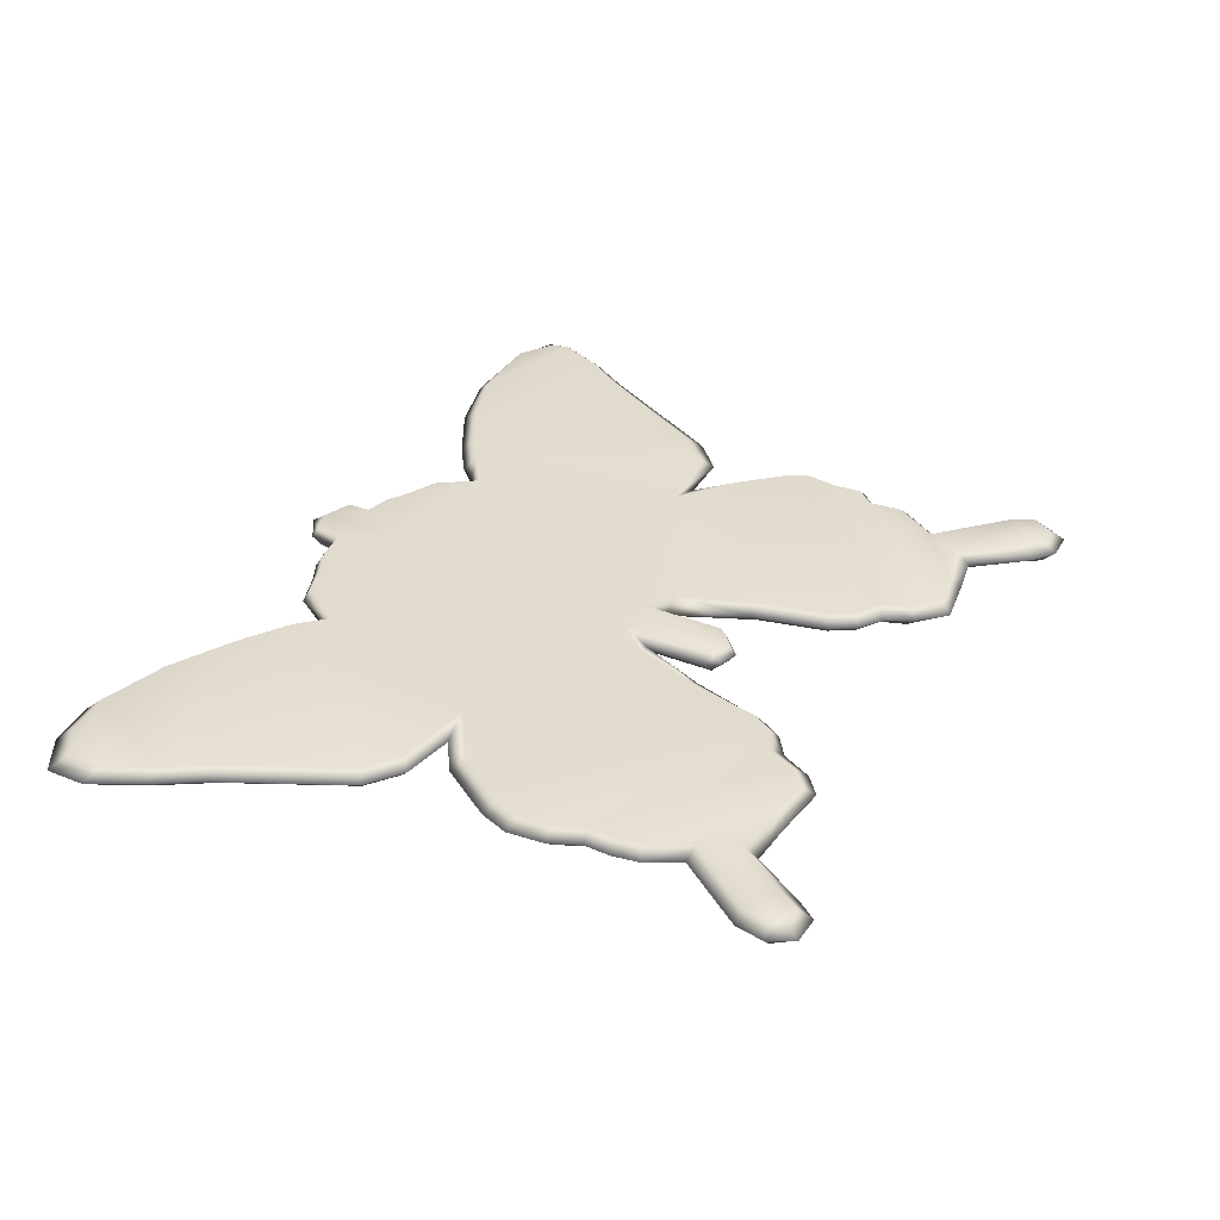
<metadata>
{"format":"obj","ext":"obj","renderer":"f3d","projection":"perspective","resolution":1024,"background":"white","views":[{"elev":35.2,"azim":-62.5,"up":"+Z"}]}
</metadata>
<code>
g butterflySignB_geo
v 0.1557 0.07846 0.008563
v 0.1674 0.09517 0.008562
v 0.1738 0.09739 0.004281
v 0.1345 -0.1293 0.008563
v 0.1357 -0.1203 0.004281
v 0.1384 -0.1329 0.004281
v 0.07897 0.01189 0.008563
v 0.1138 0.01608 0.008562
v 0.1169 0.009793 0.004281
v 0.07897 0.01189 0.008563
v 0.1169 0.009793 0.004281
v 0.0949 0.01013 0.004281
v 0.01472 -0.02085 0.008562
v 0.02198 -0.05188 0.004281
v 0.006958 -0.02179 0.004281
v 0.1035 -0.007045 0.008562
v 0.07897 0.01189 0.008563
v 0.0949 0.01013 0.004281
v 0.07897 0.01189 -6.706e-08
v 0.0949 0.01013 0.004281
v 0.1169 0.009793 0.004281
v 0.07897 0.01189 -6.706e-08
v 0.1169 0.009793 0.004281
v 0.1138 0.01608 1.338e-07
v 0.003632 -0.01285 -4.5e-08
v 0.006958 -0.02179 0.004281
v 0.01472 -0.02085 -1.344e-07
v 0.1035 -0.007045 1.29e-07
v 0.0949 0.01013 0.004281
v 0.07897 0.01189 -6.706e-08
v -0.01013 0.1342 0.004281
v -0.008842 0.1318 0.008562
v -0.01044 0.1209 0.008563
v -0.01013 0.1342 0.004281
v -0.01044 0.1209 0.008563
v -0.01252 0.1233 0.004281
v -0.1248 -0.05677 0.008563
v -0.1348 -0.04437 0.004281
v -0.1297 -0.04531 0.008563
v -0.01248 -0.01365 0.008563
v -0.01575 -0.02478 0.004281
v -0.02293 -0.02453 0.008562
v -0.06085 0.09139 0.008562
v -0.06096 0.09659 0.004281
v -0.05097 0.1115 0.004281
v 0.006958 -0.02179 0.004281
v 0.02639 -0.0522 -2.086e-09
v 0.01472 -0.02085 -1.344e-07
v 0.003632 -0.01285 0.008563
v 0.01472 -0.02085 0.008562
v 0.006958 -0.02179 0.004281
v -0.01575 -0.02478 0.004281
v -0.0333 -0.0522 0.008562
v -0.02293 -0.02453 0.008562
v -0.004422 -0.05351 0.008563
v 0.003632 -0.01285 0.008563
v 0.003632 -0.0468 0.008563
v -0.004422 -0.009193 0.008562
v -0.01248 -0.05055 0.008563
v -0.01248 -0.01365 0.008563
v 0.05409 0.09139 0.008563
v 2.091e-05 0.09942 0.008562
v 0.07897 0.01189 0.008563
v -0.06085 0.09139 0.008562
v 0.06896 0.1017 0.008563
v 0.1138 0.01608 0.008562
v -0.08799 0.01563 0.008563
v -0.02293 -0.02453 0.008562
v -0.0333 -0.0522 0.008562
v 0.03103 0.113 0.008563
v 0.04343 0.107 0.008563
v -0.1125 -0.0001065 0.008563
v -0.0402 -0.07988 0.008563
v -0.102 0.01387 0.004281
v -0.116 0.004935 0.004281
v -0.1267 -0.021 0.008563
v -0.1316 -0.01785 0.004281
v -0.1307 -0.03183 0.008563
v -0.1359 -0.02966 0.004281
v -0.04577 -0.08942 0.008563
v -0.1297 -0.04531 0.008563
v -0.1348 -0.04437 0.004281
v -0.05612 -0.09346 0.008562
v -0.05229 -0.09874 0.004281
v -0.05883 -0.1111 0.004281
v -0.06095 -0.1044 0.008562
v -0.06731 -0.1179 0.004281
v -0.1248 -0.05677 0.008563
v -0.1295 -0.05686 0.004281
v -0.07026 -0.1121 0.008562
v -0.08994 -0.1151 0.004281
v -0.1253 -0.0668 0.008563
v -0.13 -0.0678 0.004281
v -0.0886 -0.1104 0.008562
v -0.1081 -0.1138 0.004281
v -0.1082 -0.1075 0.008563
v -0.1238 -0.07666 0.008562
v -0.1284 -0.07855 0.004281
v -0.1148 -0.09334 0.008563
v -0.121 -0.09213 0.004281
v -0.1365 -0.1211 0.008563
v -0.1419 -0.1203 0.004281
v -0.1237 -0.128 0.008563
v -0.1283 -0.1361 0.008562
v -0.1403 -0.1322 0.008563
v -0.1366 -0.1374 0.008562
v 0.06221 -0.1158 0.008563
v 0.05105 -0.106 0.008563
v 0.1214 -0.05677 0.008563
v 0.1148 -0.06366 0.008563
v 0.07672 -0.1129 0.008563
v 0.1281 0.1299 0.008563
v 0.1605 0.1308 0.008563
v 0.174 0.1216 0.008562
v 0.1759 0.1142 0.008563
v 0.1811 0.1263 0.004281
v 0.183 0.1178 0.004281
v 0.1674 0.09517 0.008562
v 0.1033 0.1214 0.008563
v 0.1738 0.09739 0.004281
v 0.08247 0.1105 0.008563
v 0.1557 0.07846 0.008563
v 0.1623 0.07945 0.004281
v 0.1266 0.0277 0.008562
v 0.1306 0.02216 0.004281
v 0.1169 0.009793 0.004281
v 0.0008487 0.1346 0.008562
v 0.01218 0.1302 0.008563
v 0.01262 0.1209 0.008563
v 0.02307 0.118 0.008563
v -0.01044 0.1209 0.008563
v -0.008842 0.1318 0.008562
v -0.03323 0.1145 0.008563
v -0.02466 0.1189 0.008563
v -0.04689 0.1099 0.008562
v -0.07062 0.1022 0.008562
v -0.1208 0.02121 0.008562
v -0.1335 0.0313 0.008563
v -0.156 0.07846 0.008563
v -0.08941 0.1151 0.008563
v -0.1661 0.09517 0.008562
v -0.1164 0.13 0.008563
v -0.1442 0.1385 0.008563
v -0.1759 0.1142 0.008562
v -0.183 0.1178 0.004281
v -0.1725 0.09739 0.004281
v -0.1827 0.1336 0.004281
v -0.1756 0.1289 0.008562
v -0.1622 0.1372 0.008563
v -0.1668 0.1425 0.004281
v 0.1303 -0.1211 0.008562
v 0.09645 -0.1088 0.008562
v 0.104 -0.09522 0.008562
v 0.1146 -0.1319 0.008563
v 0.1192 -0.1388 0.008562
v 0.1203 -0.1439 0.004281
v 0.1117 -0.1375 0.004281
v 0.003632 -0.0468 0.008563
v 0.003632 -0.01285 0.008563
v 0.006958 -0.02179 0.004281
v 0.005897 -0.04337 0.004281
v 0.05105 -0.106 0.008563
v 0.05902 -0.121 0.004281
v 0.04945 -0.1104 0.004281
v 0.04748 -0.09528 0.008563
v 0.03764 -0.08931 0.008563
v 0.04264 -0.09862 0.004281
v 0.03429 -0.09212 0.004281
v 0.03229 -0.07988 0.008563
v 0.02839 -0.08207 0.004281
v 0.02639 -0.0522 0.008563
v 0.02198 -0.05188 0.004281
v 0.01472 -0.02085 0.008562
v 0.08247 0.1105 0.008563
v 0.06896 0.1017 0.008563
v 0.06471 0.1054 0.004281
v 0.07961 0.1152 0.004281
v 0.1033 0.1214 0.008563
v 0.1027 0.1274 0.004281
v 0.1281 0.1299 0.008563
v 0.1295 0.1348 0.004281
v 0.1605 0.1308 0.008563
v 0.1651 0.1343 0.004281
v 0.174 0.1216 0.008562
v 0.1811 0.1263 0.004281
v 0.04748 -0.09528 0.008563
v 0.04945 -0.1104 0.004281
v 0.04264 -0.09862 0.004281
v 0.03764 -0.08931 0.008563
v 0.1207 -0.04531 0.008562
v 0.05105 -0.106 0.008563
v 0.1228 -0.03183 0.008562
v 0.03229 -0.07988 0.008563
v 0.1214 -0.05677 0.008563
v 0.1258 -0.04437 0.004281
v 0.1261 -0.05686 0.004281
v 0.1281 -0.02966 0.004281
v 0.1148 -0.06366 0.008563
v 0.1229 -0.01993 0.004281
v 0.1195 -0.06466 0.004281
v 0.118 -0.02308 0.008563
v 0.107 -0.002003 0.004281
v 0.1159 -0.07666 0.008562
v 0.1205 -0.07855 0.004281
v 0.07672 -0.1129 0.008563
v 0.1035 -0.007045 0.008562
v 0.0949 0.01013 0.004281
v 0.02639 -0.0522 0.008563
v 0.07897 0.01189 0.008563
v 0.01472 -0.02085 0.008562
v 0.003632 -0.01285 0.008563
v 0.104 -0.09522 0.008562
v 0.1102 -0.09401 0.004281
v 0.09645 -0.1088 0.008562
v 0.09641 -0.1151 0.004281
v 0.07806 -0.1182 0.004281
v 0.06221 -0.1158 0.008563
v 0.05902 -0.121 0.004281
v 0.1303 -0.1211 0.008562
v 0.1357 -0.1203 0.004281
v 0.1345 -0.1293 0.008563
v 0.1192 -0.1388 0.008562
v 0.1289 -0.139 0.008563
v 0.1384 -0.1329 0.004281
v 0.1319 -0.1438 0.004281
v 0.1203 -0.1439 0.004281
v 0.09645 -0.1088 0.008562
v 0.1146 -0.1319 0.008563
v 0.1117 -0.1375 0.004281
v 0.09641 -0.1151 0.004281
v 0.02545 0.1202 0.004281
v 0.01262 0.1209 0.008563
v 0.0147 0.1233 0.004281
v 0.02307 0.118 0.008563
v 0.03103 0.113 0.008563
v 0.0343 0.1151 0.004281
v 0.04343 0.107 0.008563
v 0.04751 0.1095 0.004281
v 0.05409 0.09139 0.008563
v 0.05596 0.09659 0.004281
v 0.06896 0.1017 0.008563
v 0.05409 0.09139 0.008563
v 0.05596 0.09659 0.004281
v 0.06471 0.1054 0.004281
v 0.0147 0.1233 0.004281
v 0.01262 0.1209 0.008563
v 0.01218 0.1302 0.008563
v 0.01306 0.1332 0.004281
v 0.0008489 0.1408 0.004281
v 0.01218 0.1302 0.008563
v 0.0008487 0.1346 0.008562
v 0.0008489 0.1408 0.004281
v -0.008842 0.1318 0.008562
v -0.01013 0.1342 0.004281
v 0.06221 -0.1158 -4.917e-08
v 0.1214 -0.05677 4.888e-08
v 0.05105 -0.106 -1.907e-08
v 0.1148 -0.06366 -4.5e-08
v 0.07672 -0.1129 -9.835e-08
v 0.1261 -0.05686 0.004281
v 0.1195 -0.06466 0.004281
v 0.005897 -0.04337 0.004281
v 0.006958 -0.02179 0.004281
v 0.003632 -0.01285 -4.5e-08
v 0.003632 -0.0468 -9.537e-08
v 0.003632 -0.05025 0.004281
v -0.004422 -0.05721 0.004281
v -0.004422 -0.05351 -2.503e-08
v 0.1138 0.01608 1.338e-07
v 0.1169 0.009793 0.004281
v 0.1306 0.02216 0.004281
v 0.1266 0.0277 -1.544e-07
v 0.06896 0.1017 1.46e-08
v 0.1623 0.07945 0.004281
v 0.07897 0.01189 -6.706e-08
v 0.1557 0.07846 2.384e-08
v 0.1738 0.09739 0.004281
v 0.1674 0.09517 -1.234e-07
v 0.183 0.1178 0.004281
v 0.08247 0.1105 2.712e-08
v 0.1759 0.1142 5.066e-09
v 0.1811 0.1263 0.004281
v 0.174 0.1216 6.884e-08
v 0.1651 0.1343 0.004281
v 0.1281 0.1299 2.086e-08
v 0.1605 0.1308 -2.176e-08
v 0.1295 0.1348 0.004281
v 0.1027 0.1274 0.004281
v 0.1033 0.1214 -6.974e-08
v 0.07961 0.1152 0.004281
v 0.06471 0.1054 0.004281
v 0.05596 0.09659 0.004281
v 0.05409 0.09139 4.53e-08
v 0.04751 0.1095 0.004281
v 0.04343 0.107 5.96e-08
v 0.0343 0.1151 0.004281
v 0.03103 0.113 1.043e-08
v 0.02545 0.1202 0.004281
v 2.105e-05 0.09942 1.022e-07
v 0.003632 -0.01285 -4.5e-08
v 0.01262 0.1209 -1.192e-08
v -0.004422 -0.009193 1.356e-07
v -0.06085 0.09139 -1.323e-07
v 0.01472 -0.02085 -1.344e-07
v 0.003632 -0.0468 -9.537e-08
v 0.02639 -0.0522 -2.086e-09
v -0.004422 -0.05351 -2.503e-08
v 0.1035 -0.007045 1.29e-07
v 0.02307 0.118 -1.168e-07
v 0.0147 0.1233 0.004281
v -0.01248 -0.01365 -1.073e-08
v -0.08799 0.01563 7.153e-09
v -0.07062 0.1022 4.351e-08
v -0.01248 -0.05055 -1.07e-07
v -0.004422 -0.05721 0.004281
v -0.01248 -0.05447 0.004281
v -0.01575 -0.04941 0.004281
v -0.02293 -0.02453 1.362e-07
v 0.009677 0.1318 1.18e-07
v 0.01306 0.1332 0.004281
v 0.0008489 0.1408 0.004281
v 0.0008489 0.1346 1.267e-07
v -0.008188 0.1317 0.000224
v -0.01013 0.1342 0.004281
v -0.01044 0.1209 3.695e-08
v -0.01252 0.1233 0.004281
v -0.02704 0.1211 0.004281
v -0.02466 0.1189 -6.855e-08
v -0.03323 0.1145 -7.063e-08
v -0.03651 0.1166 0.004281
v -0.04689 0.1099 -1.216e-07
v -0.05097 0.1115 0.004281
v -0.06096 0.09659 0.004281
v -0.06846 0.105 0.004281
v -0.08941 0.1151 -1.898e-07
v -0.08863 0.1188 0.004281
v -0.1164 0.13 -8.523e-08
v -0.1176 0.1347 0.004281
v -0.1442 0.1385 0
v -0.1474 0.1439 0.004281
v -0.1661 0.09517 -1.439e-07
v -0.156 0.07846 -1.174e-07
v -0.1622 0.1372 -9.835e-08
v -0.1668 0.1425 0.004281
v -0.1756 0.1289 1.049e-07
v -0.1827 0.1336 0.004281
v -0.1759 0.1142 1.392e-07
v -0.183 0.1178 0.004281
v -0.1725 0.09739 0.004281
v -0.1616 0.07945 0.004281
v -0.1335 0.0313 3.457e-08
v -0.1375 0.02882 0.004281
v -0.1208 0.02121 -1.35e-07
v -0.1238 0.01798 0.004281
v -0.102 0.01387 0.004281
v -0.1125 -0.0001065 4.441e-08
v -0.116 0.004935 0.004281
v -0.0333 -0.0522 5.752e-08
v -0.02756 -0.05188 0.004281
v -0.03661 -0.08207 0.004281
v -0.0402 -0.07988 9.537e-09
v -0.04264 -0.09223 0.004281
v -0.1267 -0.021 -1.043e-07
v -0.1316 -0.01785 0.004281
v -0.1307 -0.03183 -7.659e-08
v -0.1359 -0.02966 0.004281
v -0.04577 -0.08942 -8.553e-08
v -0.05229 -0.09874 0.004281
v -0.1297 -0.04531 4.47e-08
v -0.1348 -0.04437 0.004281
v -0.05612 -0.09346 1.016e-07
v -0.05883 -0.1111 0.004281
v -0.06095 -0.1044 1.022e-07
v -0.06731 -0.1179 0.004281
v -0.1248 -0.05677 2.533e-08
v -0.1295 -0.05686 0.004281
v -0.07026 -0.1121 8.494e-08
v -0.08994 -0.1151 0.004281
v -0.1253 -0.0668 1.997e-08
v -0.13 -0.0678 0.004281
v -0.0886 -0.1104 1.305e-07
v -0.1081 -0.1138 0.004281
v -0.1238 -0.07666 1.222e-07
v -0.1284 -0.07855 0.004281
v -0.1148 -0.09334 1.699e-08
v -0.121 -0.09213 0.004281
v -0.1082 -0.1075 5.275e-08
v -0.1211 -0.1347 0.004281
v -0.1365 -0.1211 1.222e-08
v -0.1419 -0.1203 0.004281
v -0.1237 -0.128 -5.126e-08
v -0.1272 -0.1427 0.004281
v -0.1283 -0.1361 1.38e-07
v -0.1392 -0.1421 0.004281
v -0.1403 -0.1322 -5.066e-09
v -0.1442 -0.132 0.004281
v -0.1366 -0.1374 1.132e-07
v 0.1214 -0.05677 4.888e-08
v 0.1261 -0.05686 0.004281
v 0.1258 -0.04437 0.004281
v 0.1207 -0.04531 8.732e-08
v 0.1281 -0.02966 0.004281
v 0.05105 -0.106 -1.907e-08
v 0.1228 -0.03183 1.761e-07
v 0.1229 -0.01993 0.004281
v 0.118 -0.02308 -2.384e-08
v 0.107 -0.002003 0.004281
v 0.0949 0.01013 0.004281
v 0.03229 -0.07988 3.278e-09
v 0.03764 -0.08931 2.325e-08
v 0.04748 -0.09528 -5.364e-09
v 0.02839 -0.08207 0.004281
v 0.02198 -0.05188 0.004281
v 0.006958 -0.02179 0.004281
v 0.03429 -0.09212 0.004281
v 0.04264 -0.09862 0.004281
v 0.04945 -0.1104 0.004281
v 0.05902 -0.121 0.004281
v 0.06221 -0.1158 -4.917e-08
v 0.07806 -0.1182 0.004281
v 0.07672 -0.1129 -9.835e-08
v 0.09641 -0.1151 0.004281
v 0.09645 -0.1088 5.752e-08
v 0.1117 -0.1375 0.004281
v 0.1146 -0.1319 7.868e-08
v 0.1203 -0.1439 0.004281
v 0.1192 -0.1388 8.851e-08
v 0.1319 -0.1438 0.004281
v 0.1303 -0.1211 5.275e-08
v 0.104 -0.09522 -1.621e-07
v 0.1289 -0.139 1.371e-08
v 0.1384 -0.1329 0.004281
v 0.1345 -0.1293 6.348e-08
v 0.1357 -0.1203 0.004281
v 0.1102 -0.09401 0.004281
v 0.1205 -0.07855 0.004281
v 0.1159 -0.07666 7.689e-08
v 0.1148 -0.06366 -4.5e-08
v 0.1195 -0.06466 0.004281
v -0.01575 -0.04941 0.004281
v -0.01575 -0.02478 0.004281
v -0.01248 -0.01365 0.008563
v -0.01248 -0.05055 0.008563
v -0.01248 -0.05447 0.004281
v -0.004422 -0.05721 0.004281
v -0.004422 -0.05351 0.008563
v -0.04577 -0.08942 0.008563
v -0.04264 -0.09223 0.004281
v -0.05229 -0.09874 0.004281
v -0.0402 -0.07988 0.008563
v -0.03661 -0.08207 0.004281
v -0.0333 -0.0522 0.008562
v -0.02756 -0.05188 0.004281
v -0.01575 -0.02478 0.004281
v -0.1622 0.1372 0.008563
v -0.1668 0.1425 0.004281
v -0.1474 0.1439 0.004281
v -0.1442 0.1385 0.008563
v -0.1176 0.1347 0.004281
v -0.1164 0.13 0.008563
v -0.08863 0.1188 0.004281
v -0.08941 0.1151 0.008563
v -0.06846 0.105 0.004281
v -0.07062 0.1022 0.008562
v -0.06096 0.09659 0.004281
v -0.06085 0.09139 0.008562
v -0.156 0.07846 0.008563
v -0.1725 0.09739 0.004281
v -0.1661 0.09517 0.008562
v -0.1616 0.07945 0.004281
v -0.1335 0.0313 0.008563
v -0.1375 0.02882 0.004281
v -0.1208 0.02121 0.008562
v -0.1238 0.01798 0.004281
v -0.08799 0.01563 0.008563
v -0.102 0.01387 0.004281
v -0.1403 -0.1322 0.008563
v -0.1419 -0.1203 0.004281
v -0.1365 -0.1211 0.008563
v -0.1442 -0.132 0.004281
v -0.1366 -0.1374 0.008562
v -0.1392 -0.1421 0.004281
v -0.1082 -0.1075 0.008563
v -0.1081 -0.1138 0.004281
v -0.1211 -0.1347 0.004281
v -0.1237 -0.128 0.008563
v -0.1272 -0.1427 0.004281
v -0.1283 -0.1361 0.008562
v -0.1392 -0.1421 0.004281
v -0.1366 -0.1374 0.008562
v -0.02704 0.1211 0.004281
v -0.01252 0.1233 0.004281
v -0.01044 0.1209 0.008563
v -0.02466 0.1189 0.008563
v -0.03323 0.1145 0.008563
v -0.03651 0.1166 0.004281
v -0.04689 0.1099 0.008562
v -0.05097 0.1115 0.004281
v -0.06085 0.09139 0.008562
v -0.01248 -0.05055 -1.07e-07
v -0.01248 -0.01365 -1.073e-08
v -0.01575 -0.02478 0.004281
v -0.01575 -0.04941 0.004281
v -0.02293 -0.02453 1.362e-07
v -0.02756 -0.05188 0.004281
v -0.01575 -0.02478 0.004281
v -0.01248 -0.01365 -1.073e-08
v -0.004422 -0.05721 0.004281
v -0.004422 -0.05351 0.008563
v 0.003632 -0.0468 0.008563
v 0.003632 -0.05025 0.004281
v 0.005897 -0.04337 0.004281
g butterflySignB_geo_0
f 3 2 1
f 6 5 4
f 9 8 7
f 12 11 10
f 15 14 13
f 18 17 16
f 21 20 19
f 24 23 22
f 27 26 25
f 30 29 28
f 33 32 31
f 36 35 34
f 39 38 37
f 42 41 40
f 45 44 43
f 48 47 46
f 51 50 49
f 54 53 52
f 57 56 55
f 56 58 55
f 55 58 59
f 58 60 59
f 58 56 61
f 62 58 61
f 61 56 63
f 64 60 58
f 62 64 58
f 65 61 63
f 66 65 63
f 60 64 67
f 68 60 67
f 69 68 67
f 62 61 70
f 61 71 70
f 72 69 67
f 73 69 72
f 67 74 72
f 74 75 72
f 72 75 76
f 76 73 72
f 75 77 76
f 76 78 73
f 76 77 78
f 77 79 78
f 78 80 73
f 78 79 81
f 78 81 80
f 79 82 81
f 81 83 80
f 83 84 80
f 85 84 83
f 83 81 86
f 86 85 83
f 87 85 86
f 81 88 86
f 82 89 88
f 90 87 86
f 86 88 90
f 91 87 90
f 88 89 92
f 88 92 90
f 89 93 92
f 94 91 90
f 90 92 94
f 95 91 94
f 96 95 94
f 92 93 97
f 92 97 94
f 93 98 97
f 97 99 94
f 97 98 99
f 99 96 94
f 98 100 99
f 96 99 101
f 99 100 101
f 100 102 101
f 103 96 101
f 104 103 101
f 105 104 101
f 104 105 106
f 109 108 107
f 110 109 107
f 110 107 111
f 114 113 112
f 115 114 112
f 116 114 115
f 117 116 115
f 118 115 112
f 117 115 118
f 119 118 112
f 120 117 118
f 118 119 121
f 122 118 121
f 123 120 122
f 122 121 65
f 123 122 124
f 124 122 65
f 125 123 124
f 66 124 65
f 125 124 66
f 126 125 66
f 129 128 127
f 62 129 127
f 62 70 129
f 70 130 129
f 131 62 127
f 132 131 127
f 62 131 133
f 131 134 133
f 62 133 64
f 133 135 64
f 64 136 67
f 136 137 67
f 138 137 136
f 139 138 136
f 140 139 136
f 141 139 140
f 142 141 140
f 141 142 143
f 144 141 143
f 144 145 141
f 145 146 141
f 147 145 144
f 148 144 143
f 148 147 144
f 149 148 143
f 150 147 148
f 149 150 148
f 153 152 151
f 152 154 151
f 154 155 151
f 156 155 154
f 157 156 154
f 160 159 158
f 161 160 158
f 164 163 162
f 164 162 165
f 168 167 166
f 168 166 169
f 170 168 169
f 170 169 171
f 172 170 171
f 172 171 173
f 176 175 174
f 177 176 174
f 177 174 178
f 179 177 178
f 179 178 180
f 181 179 180
f 181 180 182
f 183 181 182
f 183 182 184
f 185 183 184
f 188 187 186
f 188 186 189
f 186 190 189
f 190 186 191
f 190 192 189
f 189 192 193
f 194 190 191
f 195 190 194
f 196 195 194
f 195 197 190
f 197 192 190
f 196 194 198
f 197 199 192
f 200 196 198
f 199 201 192
f 192 201 193
f 199 202 201
f 200 198 203
f 204 200 203
f 203 198 205
f 193 201 206
f 202 206 201
f 202 207 206
f 208 193 206
f 208 206 209
f 210 208 209
f 211 210 209
f 204 203 212
f 212 203 205
f 213 204 212
f 214 212 205
f 215 214 205
f 216 215 205
f 216 205 217
f 218 216 217
f 218 217 191
f 213 212 219
f 220 213 219
f 220 219 221
f 222 221 219
f 221 222 223
f 224 221 223
f 225 224 223
f 225 223 222
f 226 225 222
f 229 228 227
f 230 229 227
f 233 232 231
f 232 234 231
f 231 234 235
f 236 231 235
f 236 235 237
f 238 236 237
f 238 237 239
f 240 238 239
f 243 242 241
f 244 243 241
f 247 246 245
f 248 247 245
f 248 249 247
f 252 251 250
f 251 252 253
f 252 254 253
f 257 256 255
f 256 258 255
f 255 258 259
f 256 260 258
f 260 261 258
f 264 263 262
f 265 264 262
f 265 262 266
f 265 266 267
f 268 265 267
f 271 270 269
f 272 271 269
f 272 269 273
f 274 271 272
f 273 269 275
f 276 274 272
f 276 272 273
f 277 274 276
f 278 277 276
f 279 277 278
f 280 276 273
f 278 276 280
f 281 279 278
f 282 279 281
f 283 282 281
f 284 282 283
f 281 278 285
f 283 281 285
f 286 284 283
f 286 283 285
f 287 284 286
f 285 287 286
f 288 287 285
f 278 289 285
f 289 288 285
f 289 278 280
f 290 288 289
f 280 290 289
f 291 290 280
f 273 291 280
f 292 291 273
f 293 292 273
f 294 292 293
f 293 273 275
f 295 294 293
f 296 294 295
f 297 296 295
f 298 296 297
f 295 293 299
f 297 295 299
f 293 300 299
f 300 293 275
f 297 299 301
f 300 302 299
f 303 299 302
f 304 300 275
f 302 300 305
f 306 304 275
f 307 302 305
f 308 306 275
f 309 298 297
f 309 297 301
f 309 301 298
f 301 310 298
f 311 302 307
f 311 303 302
f 303 311 312
f 313 303 312
f 314 311 307
f 314 307 315
f 316 314 315
f 317 314 316
f 311 318 312
f 301 319 310
f 319 320 310
f 321 320 319
f 319 301 322
f 322 321 319
f 301 299 322
f 321 322 323
f 324 321 323
f 325 323 322
f 323 325 324
f 299 325 322
f 325 326 324
f 326 325 327
f 325 328 327
f 328 325 299
f 327 328 329
f 329 328 299
f 330 327 329
f 331 329 299
f 330 329 331
f 332 330 331
f 303 331 299
f 332 331 303
f 333 332 303
f 333 303 313
f 334 333 313
f 334 313 335
f 336 334 335
f 336 335 337
f 338 336 337
f 338 337 339
f 340 338 339
f 341 337 335
f 337 341 339
f 342 335 313
f 342 341 335
f 340 339 343
f 344 340 343
f 344 343 345
f 345 343 339
f 346 344 345
f 347 345 339
f 346 345 347
f 341 347 339
f 348 346 347
f 348 347 341
f 349 348 341
f 349 341 342
f 350 349 342
f 350 342 351
f 351 342 313
f 352 350 351
f 353 351 313
f 352 351 353
f 354 352 353
f 353 313 312
f 354 353 312
f 355 354 312
f 355 312 356
f 357 355 356
f 358 356 312
f 318 358 312
f 359 358 318
f 359 360 358
f 360 361 358
f 358 361 356
f 360 362 361
f 357 356 363
f 361 363 356
f 364 357 363
f 364 363 365
f 365 363 361
f 366 364 365
f 362 367 361
f 367 365 361
f 362 368 367
f 366 365 369
f 369 365 367
f 370 366 369
f 368 371 367
f 371 369 367
f 368 372 371
f 372 373 371
f 369 371 373
f 372 374 373
f 370 369 375
f 375 369 373
f 376 370 375
f 374 377 373
f 375 373 377
f 374 378 377
f 376 375 379
f 379 375 377
f 380 376 379
f 378 381 377
f 379 377 381
f 378 382 381
f 380 379 383
f 383 379 381
f 384 380 383
f 384 383 385
f 385 383 381
f 386 384 385
f 382 387 381
f 387 385 381
f 382 388 387
f 386 385 389
f 385 387 389
f 390 386 389
f 388 391 387
f 387 391 389
f 388 392 391
f 392 393 391
f 391 393 389
f 392 394 393
f 390 389 395
f 393 395 389
f 396 390 395
f 394 397 393
f 395 393 397
f 396 395 397
f 394 396 397
f 400 399 398
f 401 400 398
f 402 400 401
f 401 398 403
f 404 402 401
f 405 402 404
f 406 405 404
f 407 405 406
f 308 407 406
f 408 407 308
f 406 409 308
f 406 404 409
f 409 306 308
f 404 401 410
f 404 410 409
f 411 401 403
f 401 411 410
f 409 412 306
f 412 413 306
f 306 413 414
f 415 412 409
f 410 415 409
f 416 415 410
f 411 416 410
f 417 416 411
f 403 417 411
f 418 417 403
f 419 418 403
f 420 418 419
f 421 420 419
f 422 420 421
f 423 422 421
f 424 422 423
f 425 424 423
f 426 424 425
f 427 426 425
f 428 426 427
f 425 423 429
f 427 425 429
f 430 423 421
f 423 430 429
f 431 428 427
f 432 428 431
f 427 433 431
f 433 432 431
f 433 427 429
f 434 432 433
f 429 434 433
f 435 434 429
f 430 435 429
f 436 435 430
f 437 430 421
f 437 436 430
f 438 437 421
f 439 436 437
f 438 439 437
f 442 441 440
f 443 442 440
f 443 440 444
f 443 444 445
f 446 443 445
f 449 448 447
f 447 448 450
f 448 451 450
f 450 451 452
f 451 453 452
f 452 453 454
f 457 456 455
f 458 457 455
f 459 457 458
f 460 459 458
f 461 459 460
f 462 461 460
f 463 461 462
f 464 463 462
f 465 463 464
f 466 465 464
f 469 468 467
f 468 470 467
f 467 470 471
f 470 472 471
f 471 472 473
f 472 474 473
f 473 474 475
f 474 476 475
f 479 478 477
f 478 480 477
f 477 480 481
f 480 482 481
f 485 484 483
f 486 485 483
f 487 485 486
f 488 487 486
f 489 487 488
f 490 489 488
f 493 492 491
f 494 493 491
f 494 491 495
f 491 496 495
f 495 496 497
f 496 498 497
f 497 498 499
f 502 501 500
f 503 502 500
f 506 505 504
f 506 504 507
f 510 509 508
f 511 510 508
f 512 510 511

</code>
